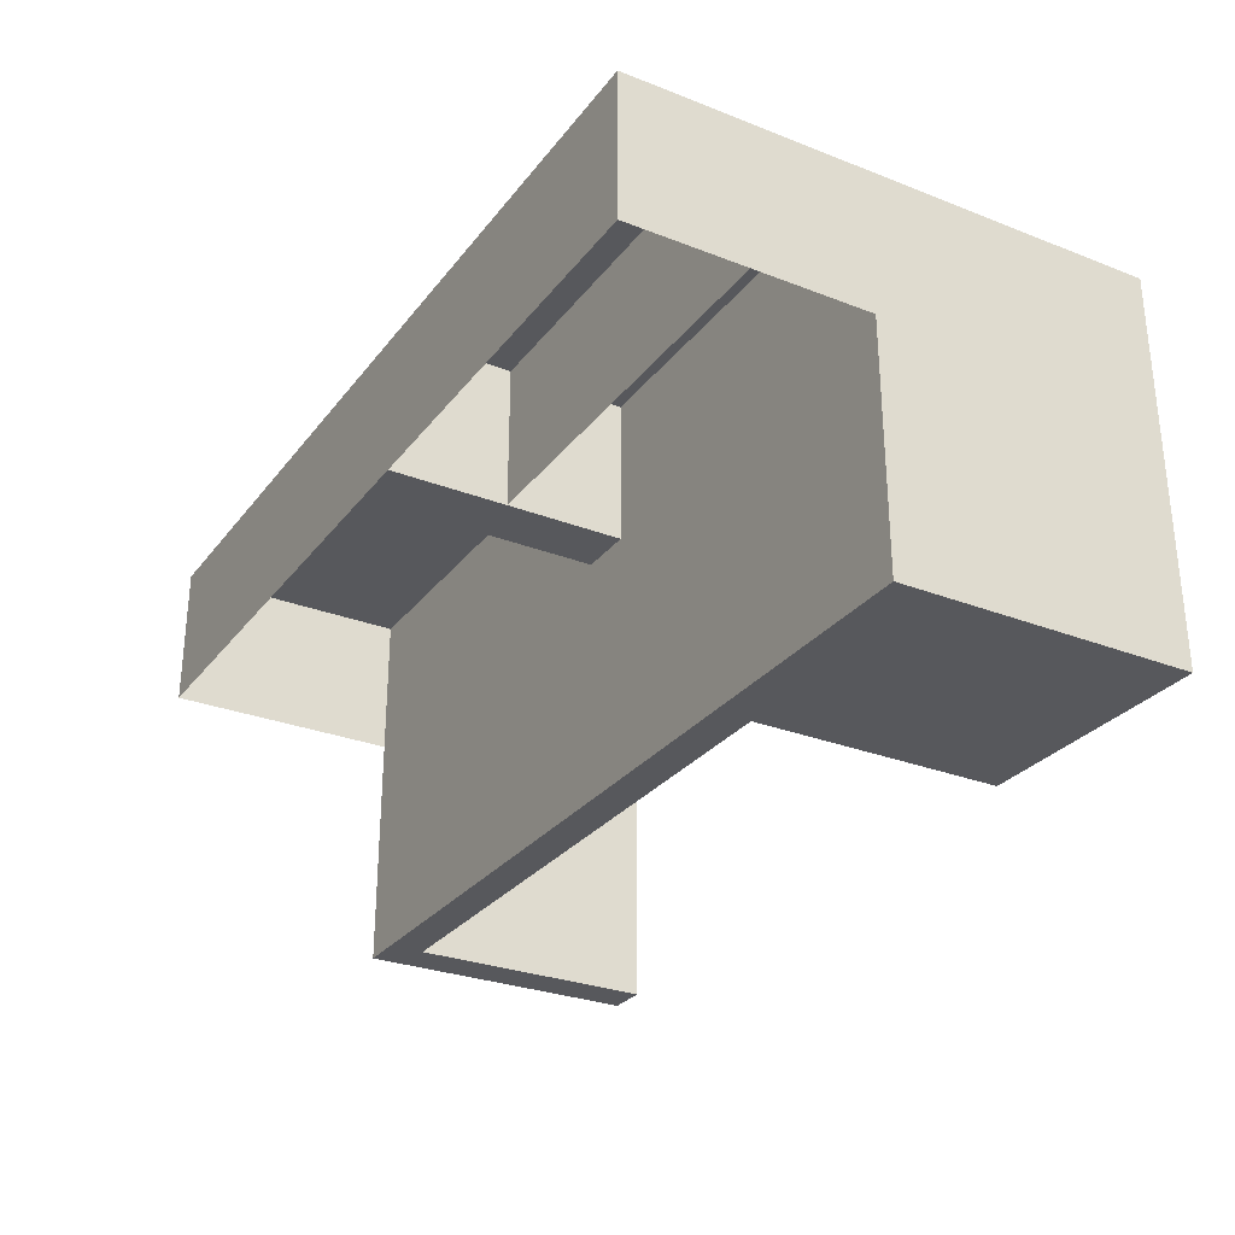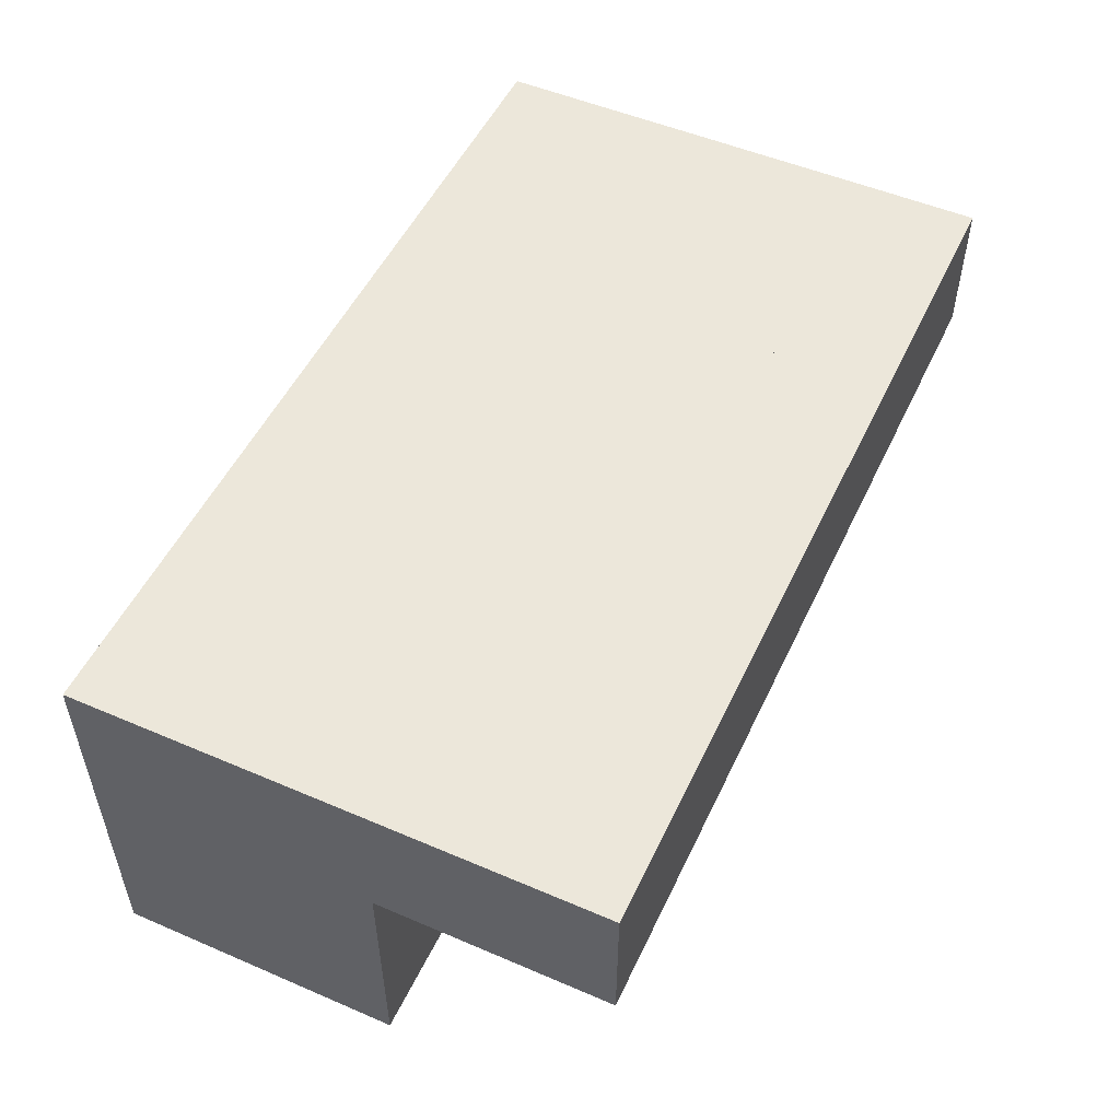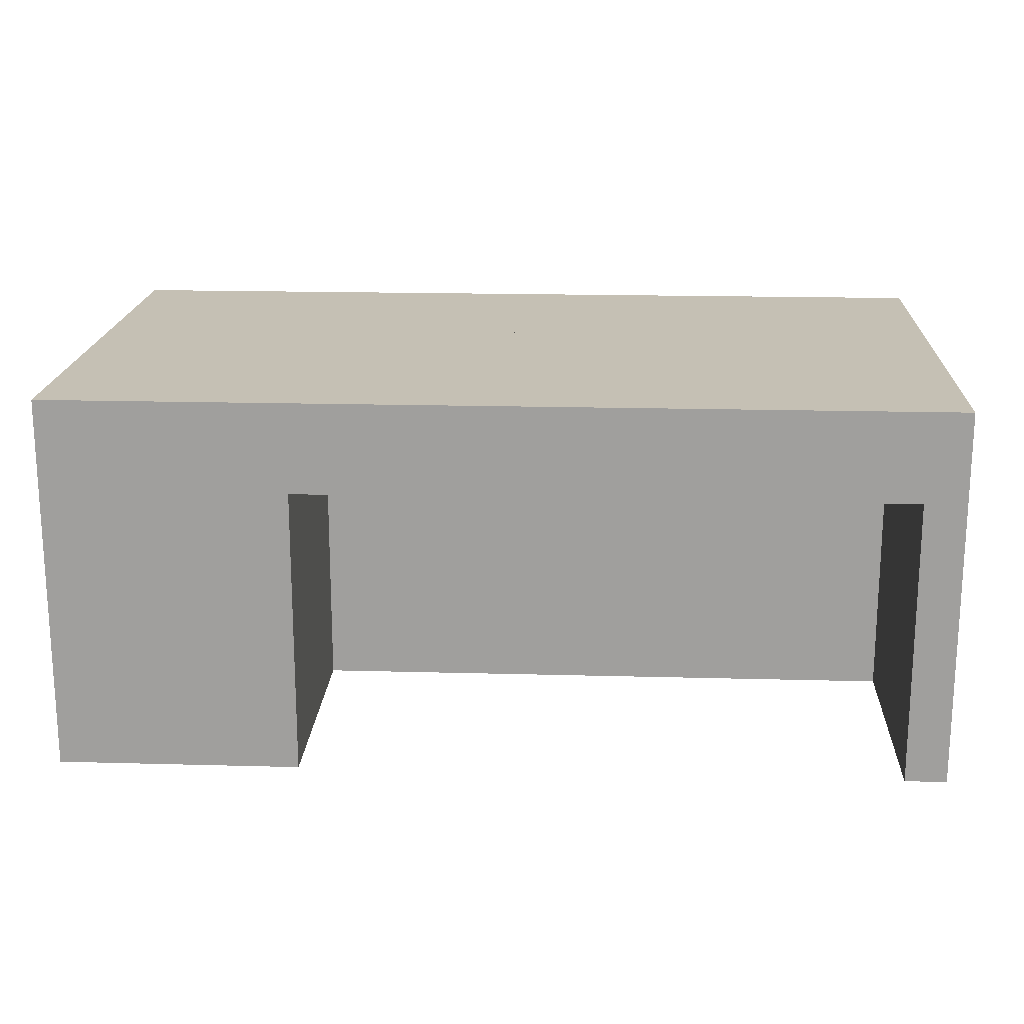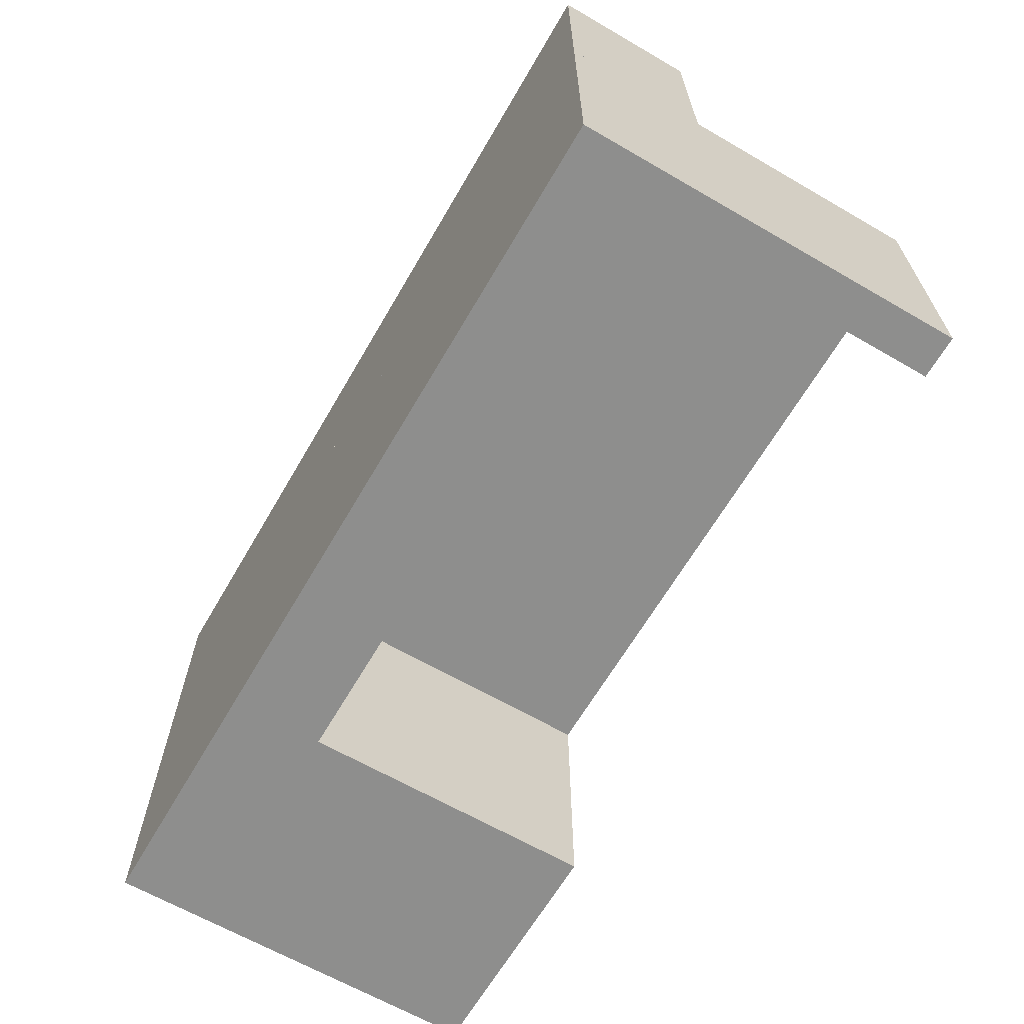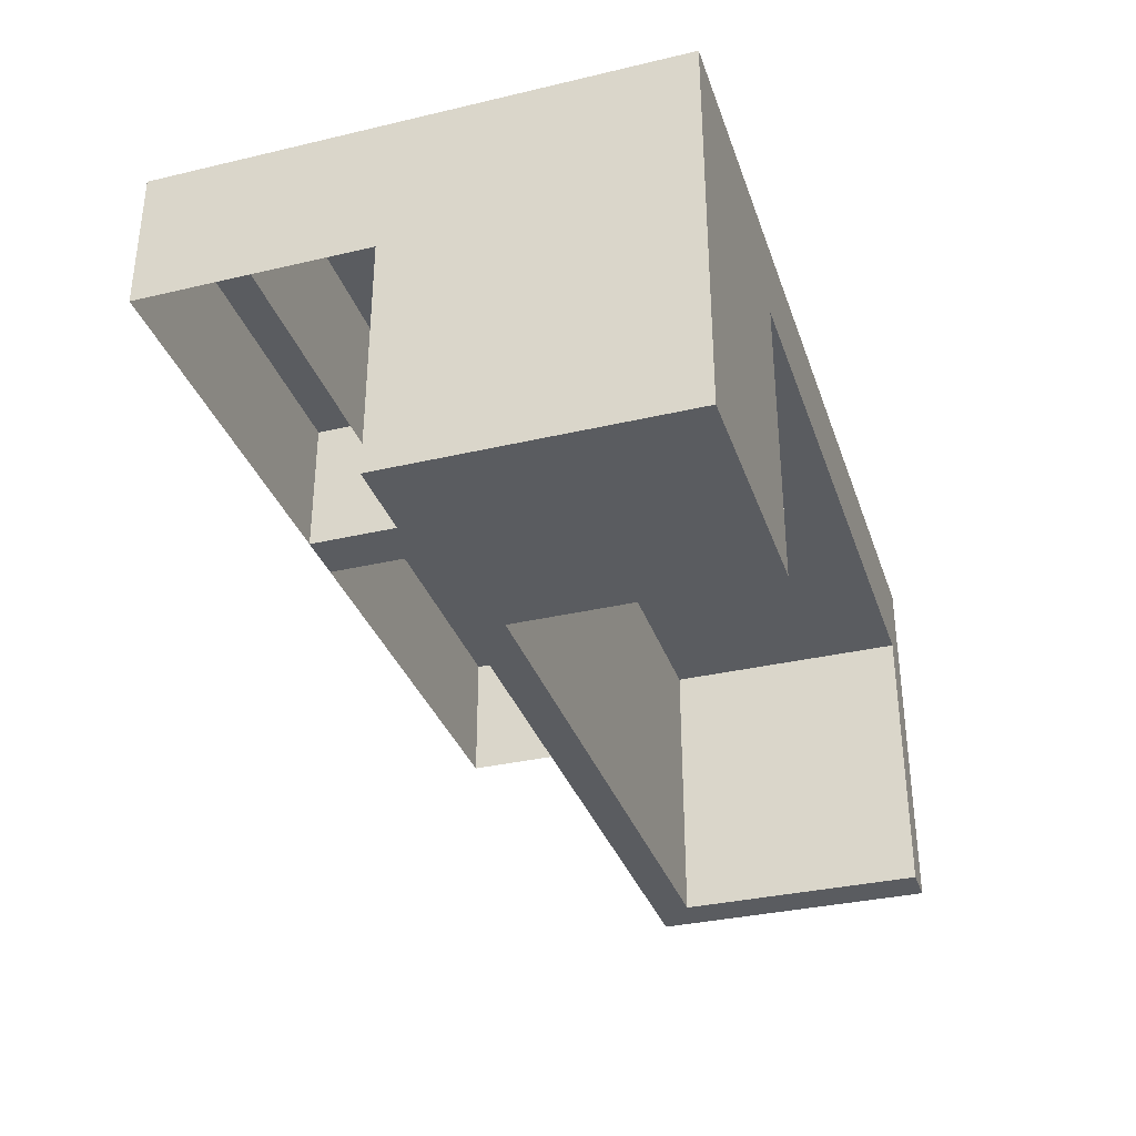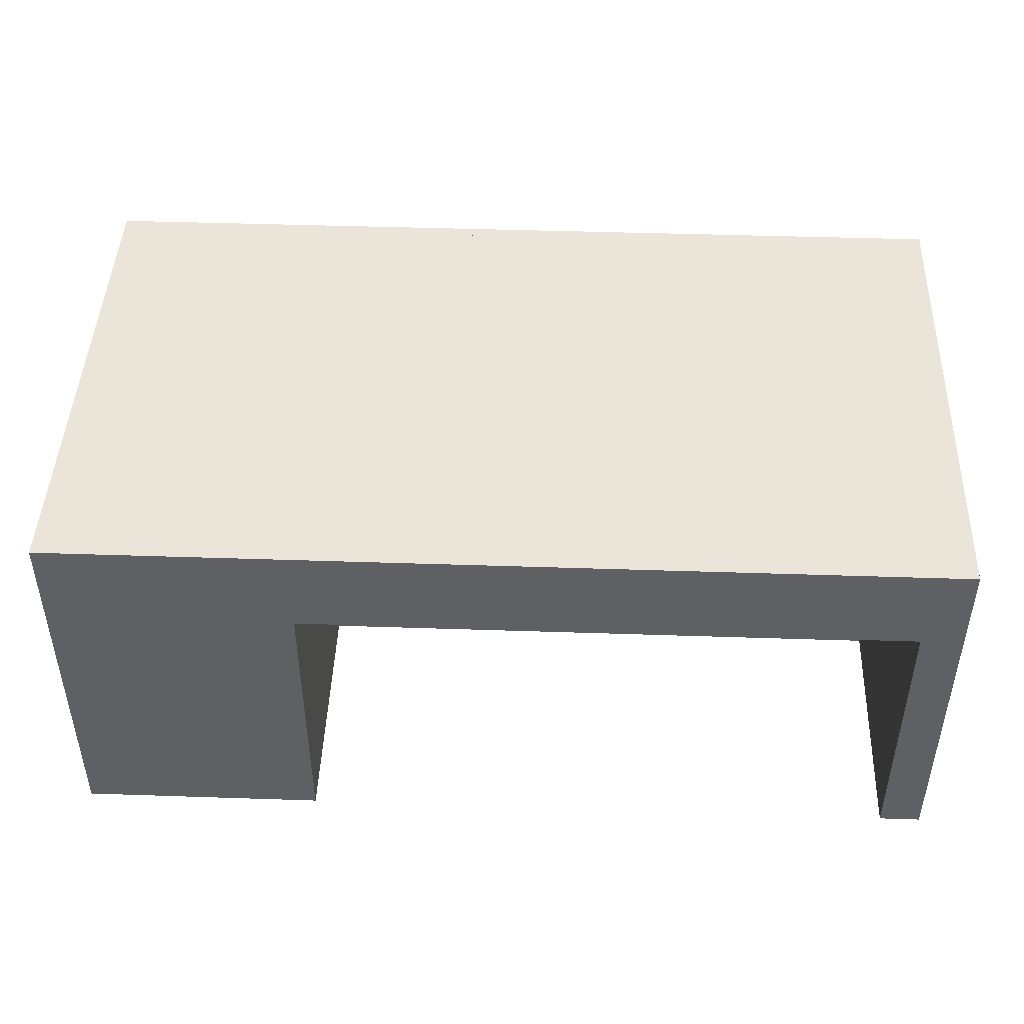
<metadata>
{"format":"obj","ext":"obj","renderer":"f3d","projection":"perspective","resolution":1024,"background":"white","views":[{"elev":-28.8,"azim":-120.1,"up":"+Z"},{"elev":51.7,"azim":114.9,"up":"+Z"},{"elev":18.2,"azim":3.0,"up":"+Z"},{"elev":-64.9,"azim":59.8,"up":"+Y"},{"elev":-33.8,"azim":-72.3,"up":"+Z"},{"elev":45.4,"azim":2.2,"up":"+Z"}]}
</metadata>
<code>
v -0.1502 -0.2226 0.1803
v -0.1116 -0.2226 0.09796
v 0.4785 -0.2226 0.1803
v -0.1557 -0.2226 -0.1654
v 0.4406 -0.2226 0.09796
v 0.07255 0.03801 0.1803
v -0.3334 -0.2226 -0.1654
v -0.1116 -0.2226 -0.1654
v 0.4785 -0.2226 -0.1654
v -0.1116 0.005727 0.09796
v 0.4785 0.03801 0.1803
v 0.02359 0.03801 0.1803
v -0.3334 -0.2226 0.1803
v -0.311 -0.1864 -0.1654
v -0.1434 -0.07502 -0.1654
v -0.1116 0.005727 -0.1654
v 0.4406 -0.2226 -0.1654
v 0.4785 0.03801 -0.1654
v 0.4406 0.005727 0.09796
v 0.07255 0.2478 0.1803
v 0.4785 0.03801 0.05066
v 0.02359 0.2478 0.1803
v -0.3334 0.03801 0.1803
v -0.3334 0.03801 -0.1654
v -0.1544 -0.1864 -0.1654
v -0.1434 -0.003522 -0.1654
v 0.4406 0.005727 -0.1654
v 0.4785 0.1962 0.1803
v 0.07255 0.03801 0.05066
v 0.4785 0.1962 0.05066
v 0.02359 0.1429 0.1803
v 0.02359 0.03801 0.05066
v -0.3334 0.1429 0.1803
v -0.311 -0.1203 -0.1654
v -0.3099 -0.003522 -0.1654
v -0.1544 -0.1203 -0.1654
v 0.4785 0.2478 0.1803
v 0.07255 0.2478 0.05066
v -0.3334 0.2478 0.1803
v 0.02359 0.2478 0.05066
v 0.02359 0.1429 0.05066
v -0.3334 0.03801 0.05066
v -0.3334 0.1429 0.05066
v -0.3099 -0.07502 -0.1654
v 0.4785 0.2478 0.05066
v -0.3334 0.2478 0.05066
v -0.1909 -0.03094 -0.1654
v -0.2587 -0.03094 -0.1654
v -0.2023 -0.1453 -0.1654
v -0.2587 -0.1453 -0.1654
g mesh1_mesh1-geometry
f 1 2 3
f 2 1 4
f 5 3 2
f 3 6 1
f 1 7 4
f 2 4 8
f 3 5 9
f 2 10 5
f 6 3 11
f 1 6 12
f 7 1 13
f 7 14 4
f 4 15 8
f 8 16 2
f 9 5 17
f 18 3 9
f 19 5 10
f 10 2 16
f 3 18 11
f 11 20 6
f 6 20 11
f 21 6 11
f 6 22 12
f 1 12 23
f 1 23 13
f 7 13 24
f 14 25 4
f 24 14 7
f 26 8 15
f 25 15 4
f 8 26 16
f 17 5 27
f 27 9 17
f 9 27 18
f 19 27 5
f 19 10 27
f 16 27 10
f 11 18 21
f 28 20 11
f 11 20 28
f 22 6 20
f 6 29 20
f 6 21 29
f 30 11 21
f 21 11 30
f 12 22 31
f 32 23 12
f 12 33 23
f 23 33 12
f 23 24 13
f 14 34 25
f 14 24 34
f 26 15 35
f 36 15 25
f 26 24 16
f 24 18 27
f 16 24 27
f 29 21 18
f 20 28 37
f 37 28 20
f 11 30 28
f 28 30 11
f 38 22 20
f 38 20 29
f 39 31 22
f 22 31 39
f 22 40 31
f 31 41 12
f 33 12 31
f 31 12 33
f 23 32 42
f 32 12 41
f 23 43 33
f 33 43 23
f 42 24 23
f 36 25 34
f 34 24 44
f 44 35 15
f 35 24 26
f 15 36 44
f 42 18 24
f 29 18 32
f 28 45 37
f 37 45 28
f 45 20 37
f 37 20 45
f 45 28 30
f 30 28 45
f 22 38 40
f 20 45 38
f 38 45 20
f 38 29 40
f 31 39 33
f 33 39 31
f 40 39 22
f 22 39 40
f 41 31 40
f 41 33 31
f 31 33 41
f 32 18 42
f 43 23 42
f 42 23 43
f 41 40 32
f 33 41 43
f 43 41 33
f 46 33 43
f 43 33 46
f 34 44 36
f 44 24 35
f 32 40 29
f 33 46 39
f 39 46 33
f 39 40 46
f 46 40 39
g mesh1_mesh1-geometry
f 3 2 1
f 4 1 2
f 2 3 5
f 1 6 3
f 4 7 1
f 8 4 2
f 9 5 3
f 5 10 2
f 11 3 6
f 12 6 1
f 13 1 7
f 4 14 7
f 8 15 4
f 2 16 8
f 17 5 9
f 9 3 18
f 10 5 19
f 16 2 10
f 11 18 3
f 11 6 21
f 12 22 6
f 23 12 1
f 13 23 1
f 24 13 7
f 4 25 14
f 7 14 24
f 15 8 26
f 4 15 25
f 16 26 8
f 27 5 17
f 17 9 27
f 18 27 9
f 5 27 19
f 27 10 19
f 10 27 16
f 21 18 11
f 20 6 22
f 20 29 6
f 29 21 6
f 31 22 12
f 12 23 32
f 13 24 23
f 25 34 14
f 34 24 14
f 35 15 26
f 25 15 36
f 16 24 26
f 27 18 24
f 27 24 16
f 18 21 29
f 20 22 38
f 29 20 38
f 31 40 22
f 12 41 31
f 42 32 23
f 41 12 32
f 23 24 42
f 34 25 36
f 44 24 34
f 15 35 44
f 26 24 35
f 44 36 15
f 24 18 42
f 32 18 29
f 40 38 22
f 40 29 38
f 40 31 41
f 42 18 32
f 32 40 41
f 36 44 34
f 35 24 44
f 29 40 32
g mesh2_mesh2-geometry
l 47 48
g mesh3_mesh3-geometry
l 49 50

</code>
